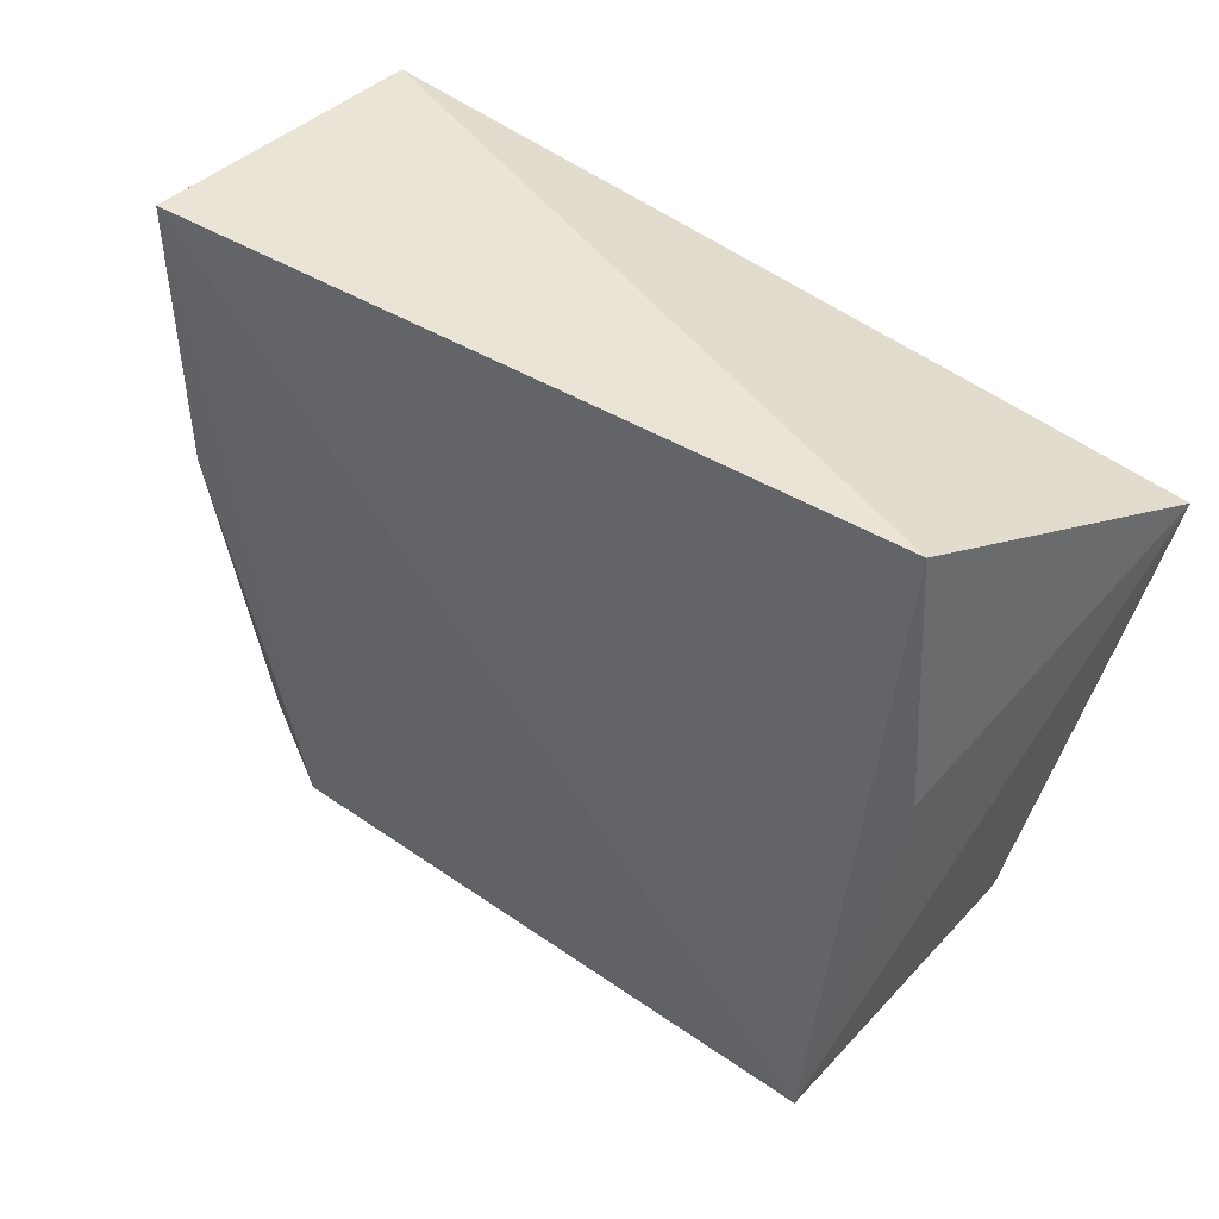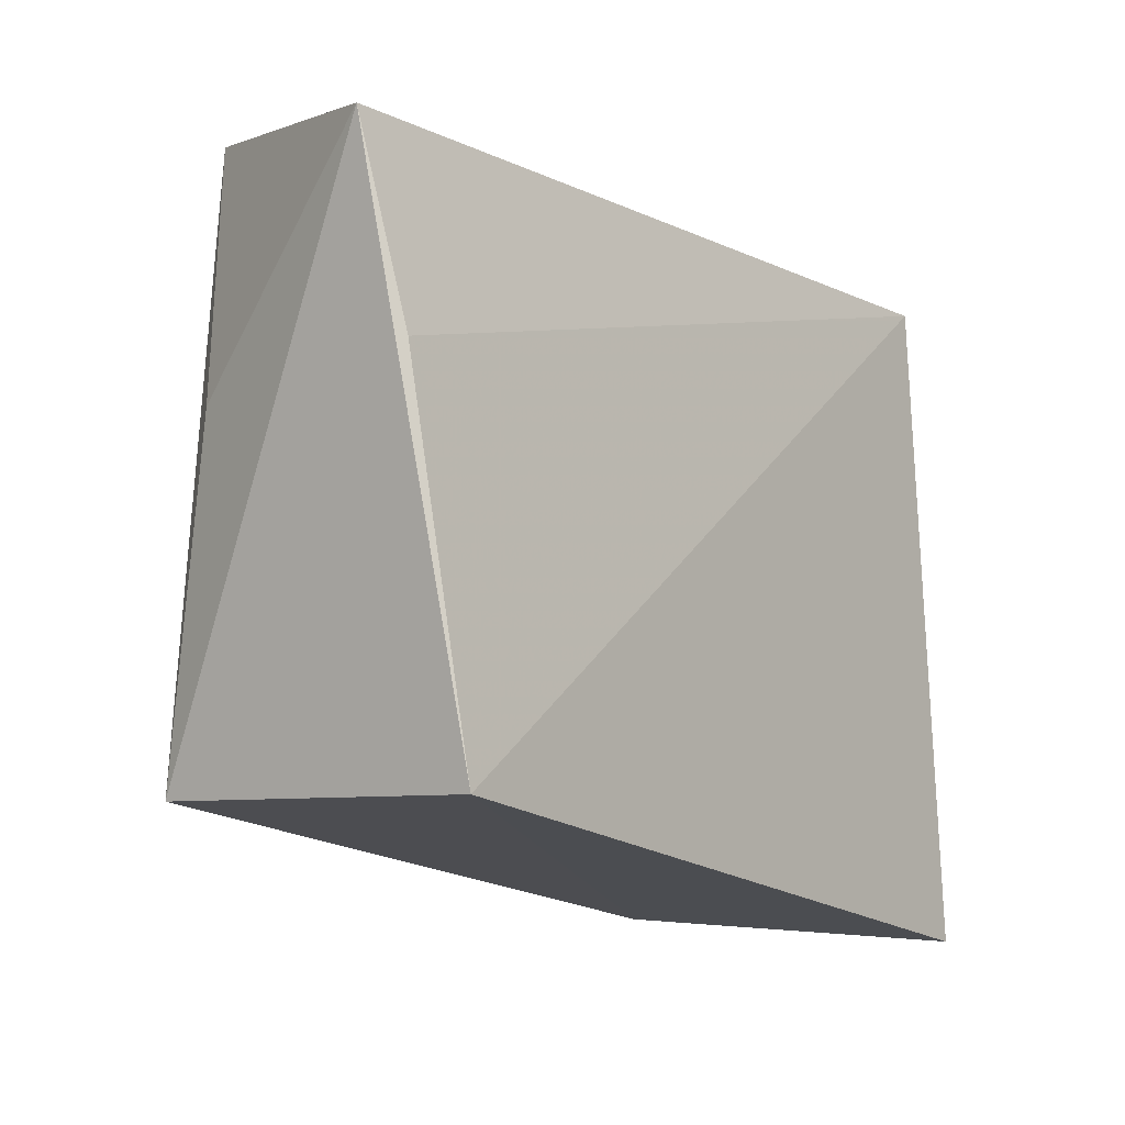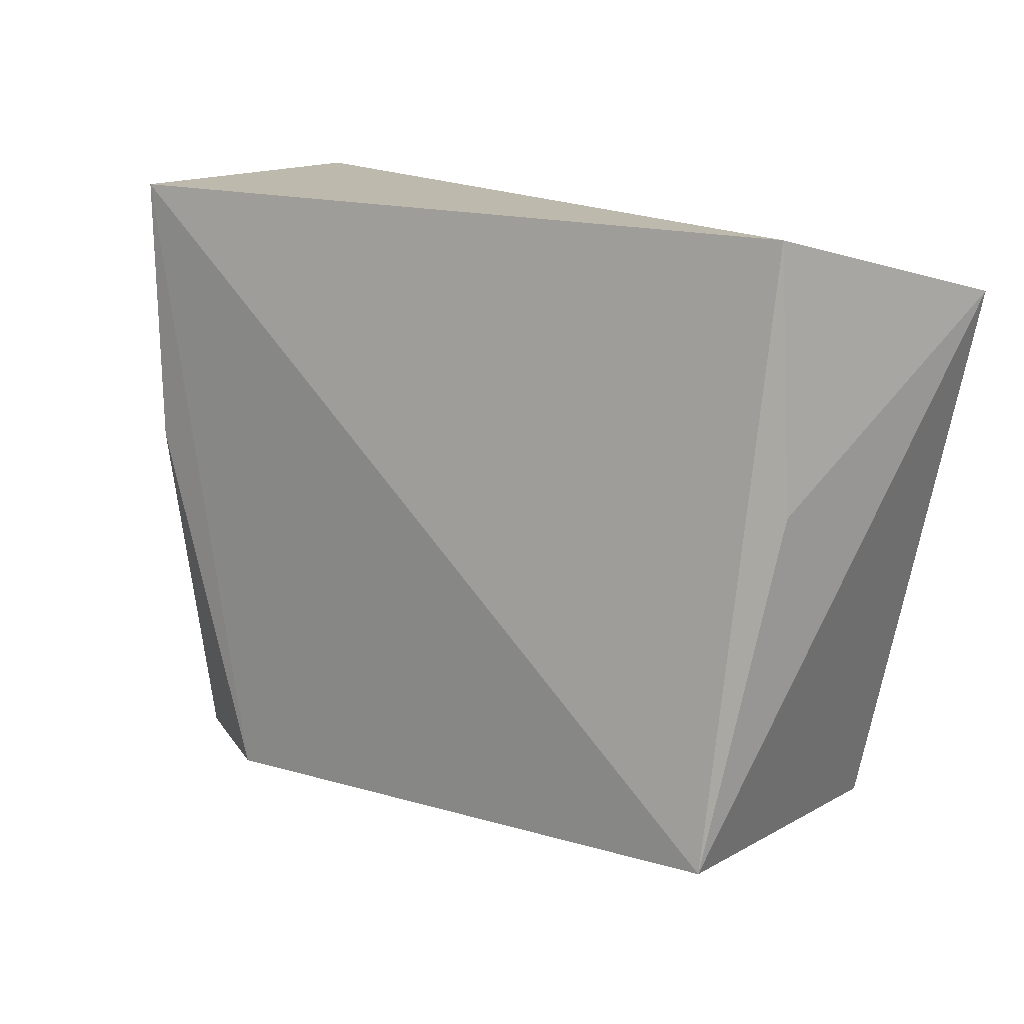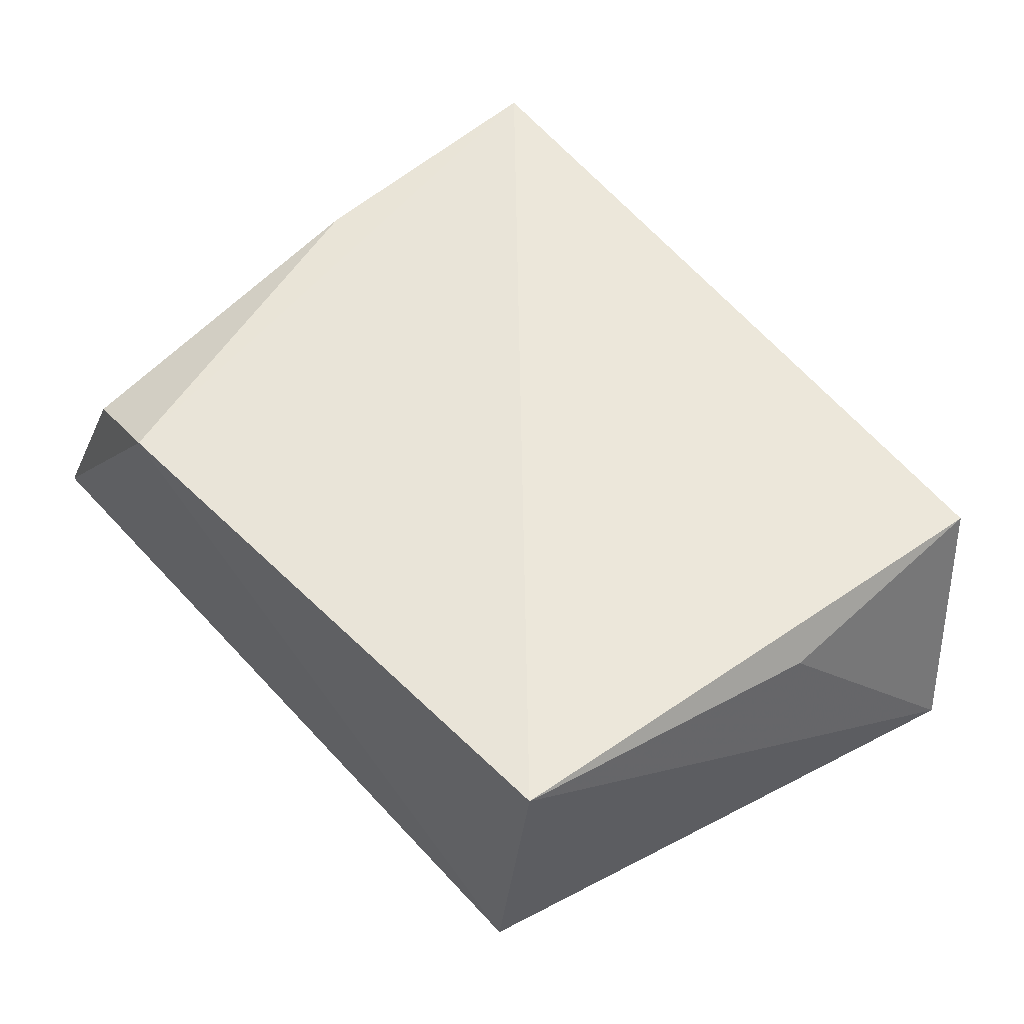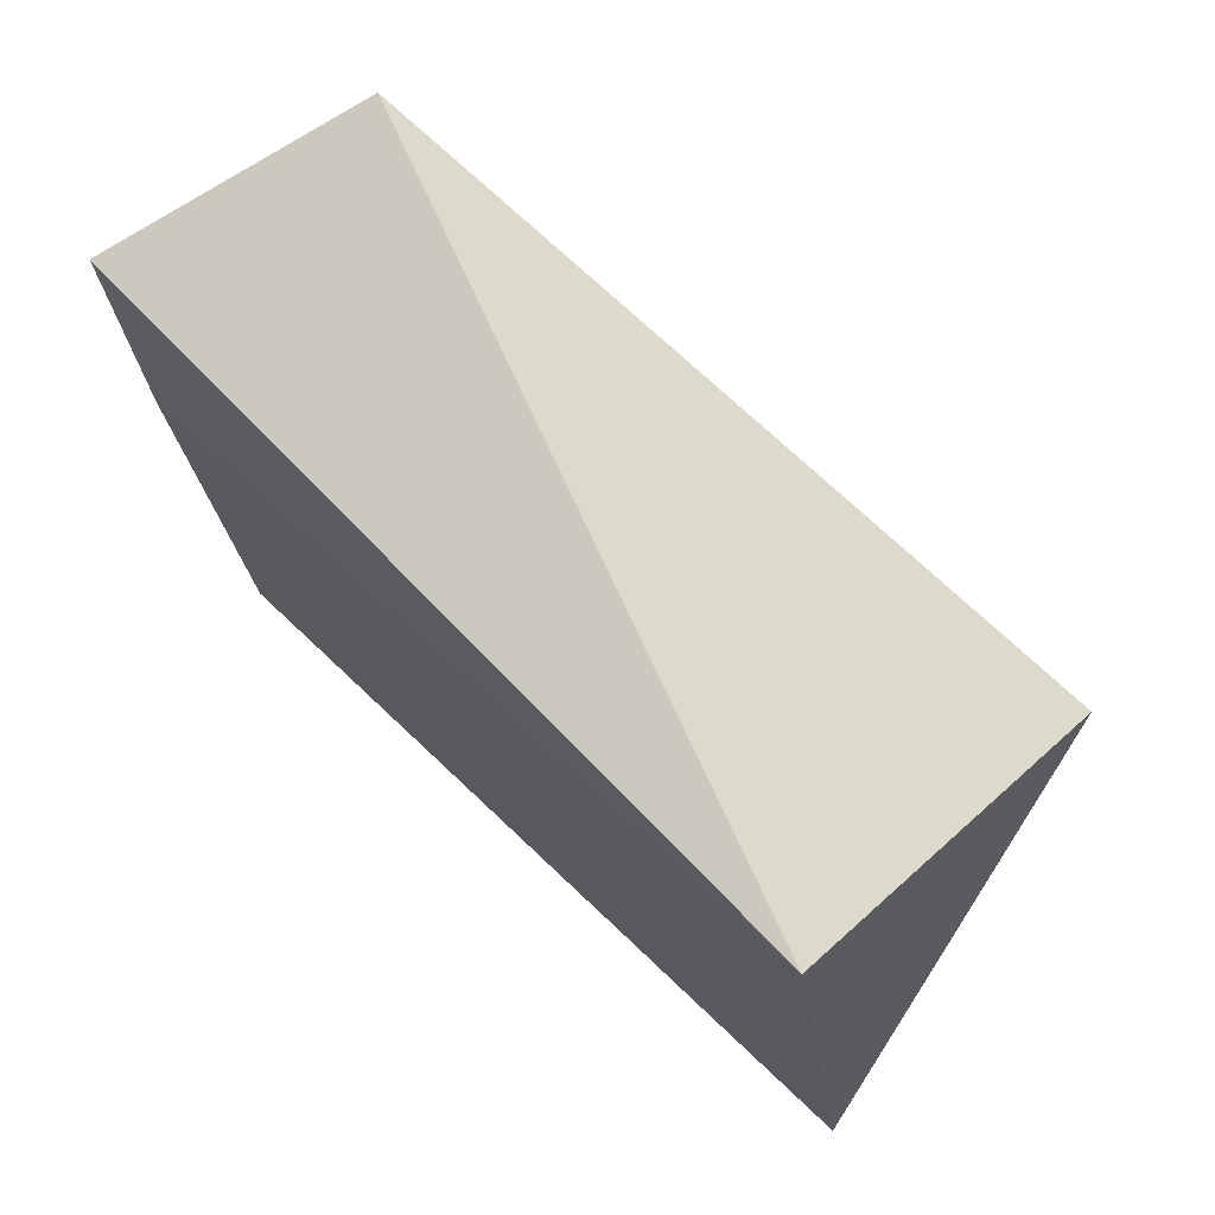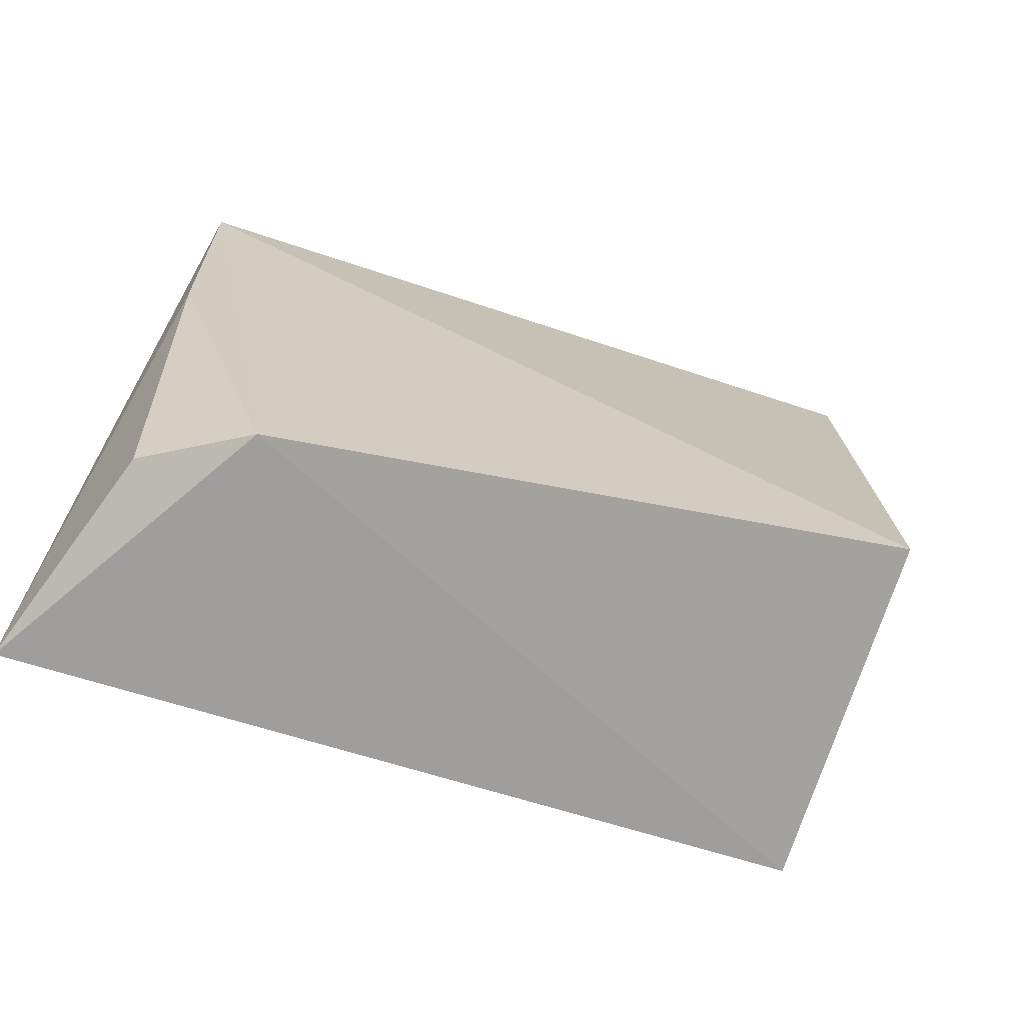
<metadata>
{"format":"obj","ext":"obj","renderer":"f3d","projection":"perspective","resolution":1024,"background":"white","views":[{"elev":42.6,"azim":38.0,"up":"+Y"},{"elev":-16.2,"azim":128.9,"up":"+Y"},{"elev":15.3,"azim":35.3,"up":"+Y"},{"elev":59.4,"azim":49.9,"up":"+Z"},{"elev":71.8,"azim":-134.7,"up":"+Y"},{"elev":-67.9,"azim":-16.7,"up":"+Y"}]}
</metadata>
<code>
v -0.1008 -0.1312 0.148
v -0.05555 0.07112 0.02232
v -0.0895 0.09859 0.1199
v -0.3831 0.09904 0.1285
v -0.4079 -0.1583 0.02543
v -0.3771 0.09848 0.01388
v -0.0849 -0.0005206 0.1185
v -0.1043 -0.1439 0.01388
v -0.3386 -0.1479 0.1295
v -0.07539 -0.003116 0.01659
v -0.378 -0.1442 0.1066
v -0.3823 -0.008157 0.1268
f 1 3 4
f 6 3 2
f 6 4 3
f 6 5 4
f 7 1 2
f 7 2 3
f 7 3 1
f 8 2 1
f 8 5 6
f 9 1 4
f 9 8 1
f 9 5 8
f 10 8 6
f 10 6 2
f 10 2 8
f 11 5 9
f 12 11 9
f 12 9 4
f 12 4 5
f 12 5 11

</code>
